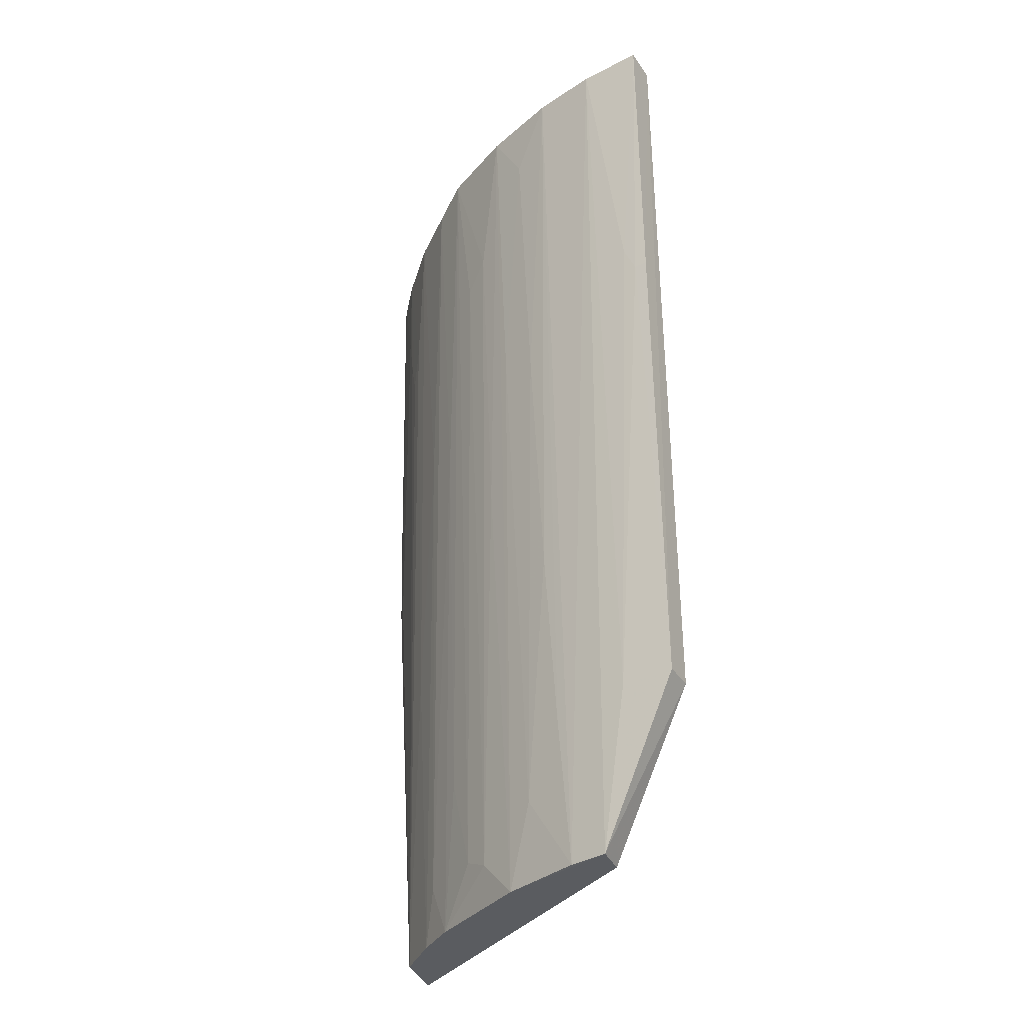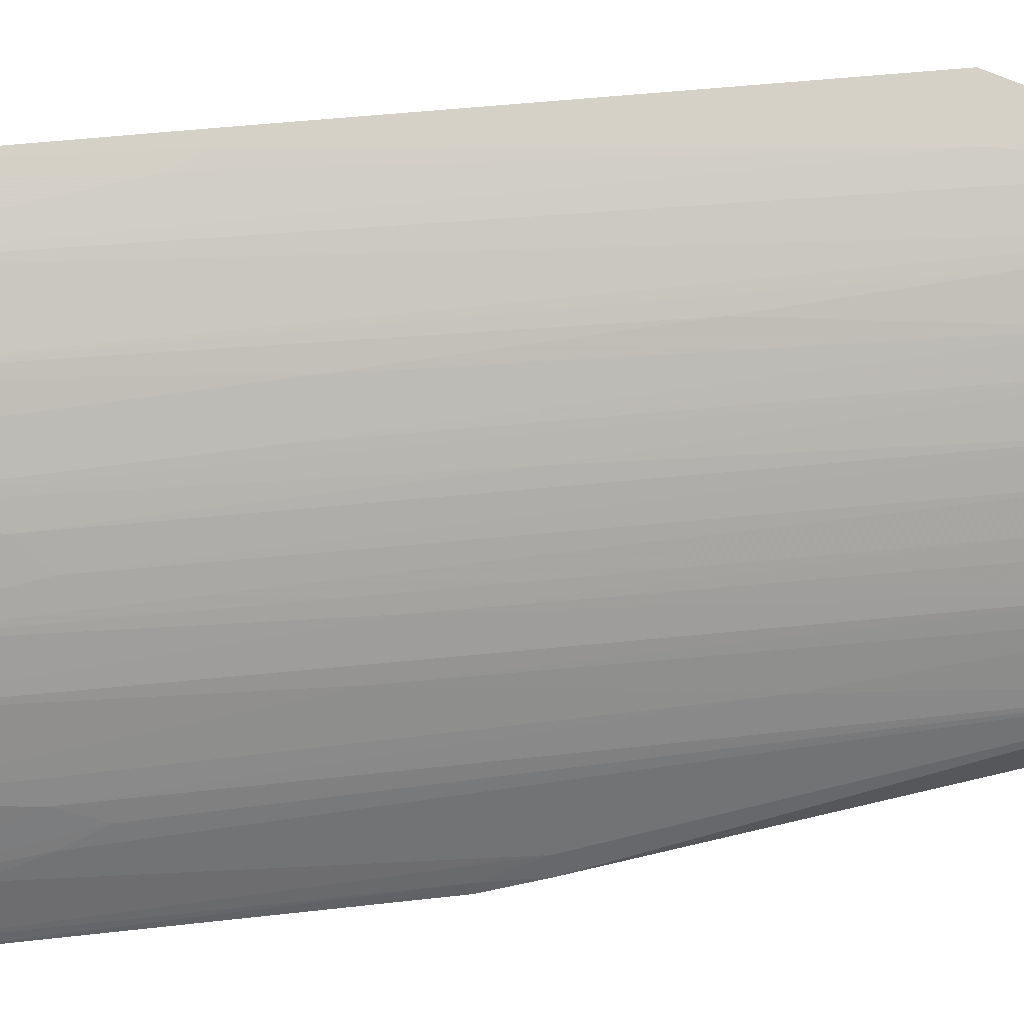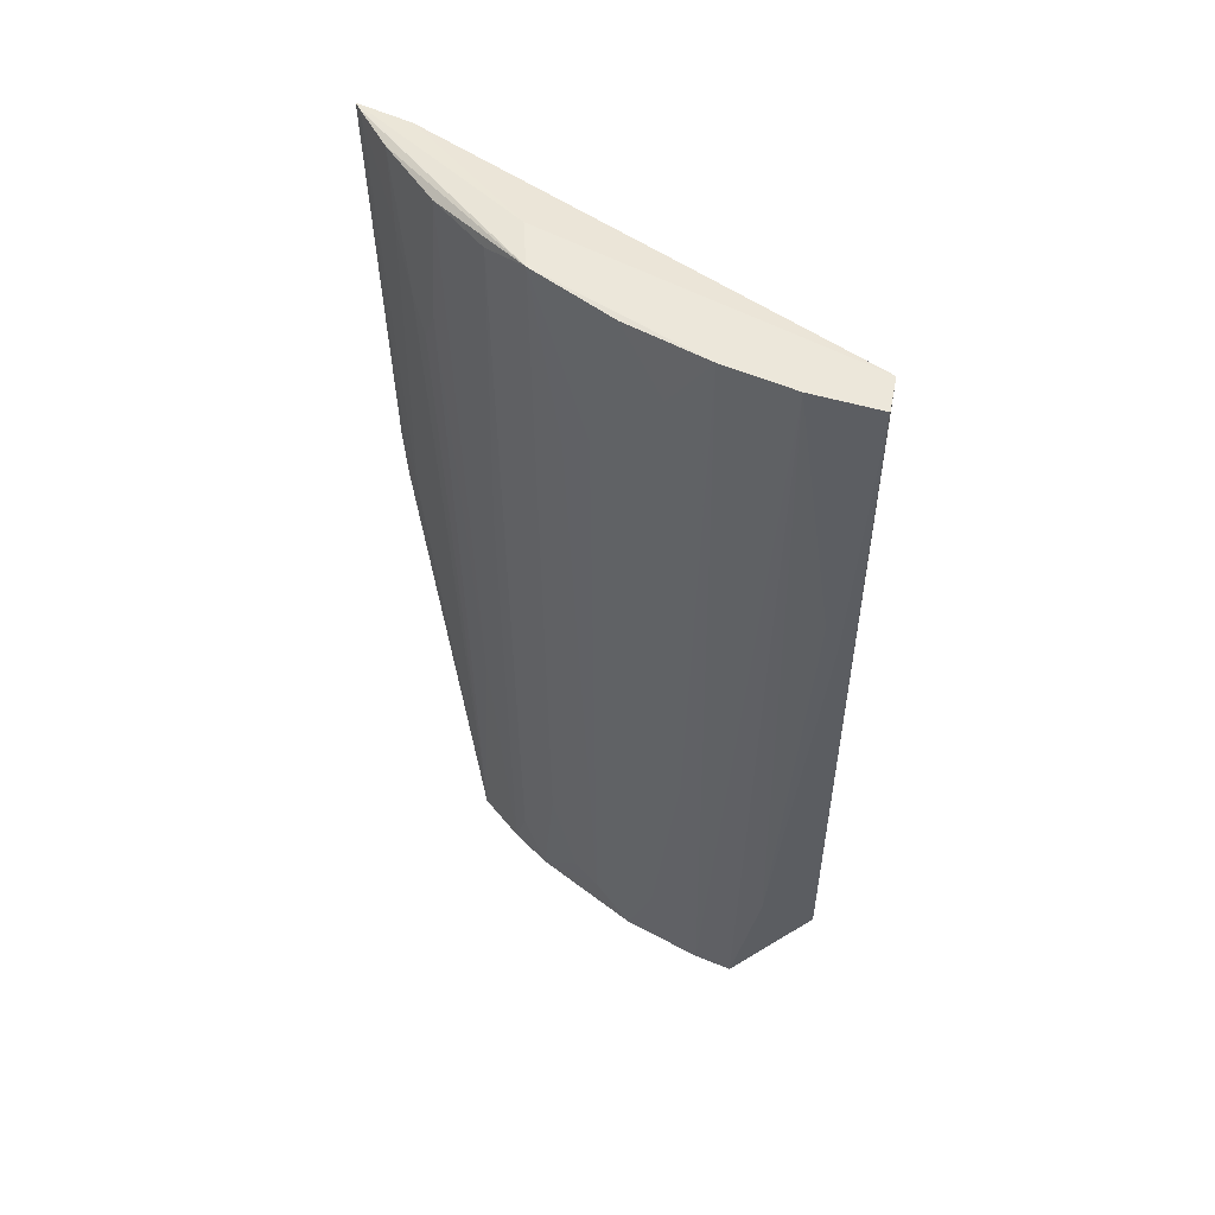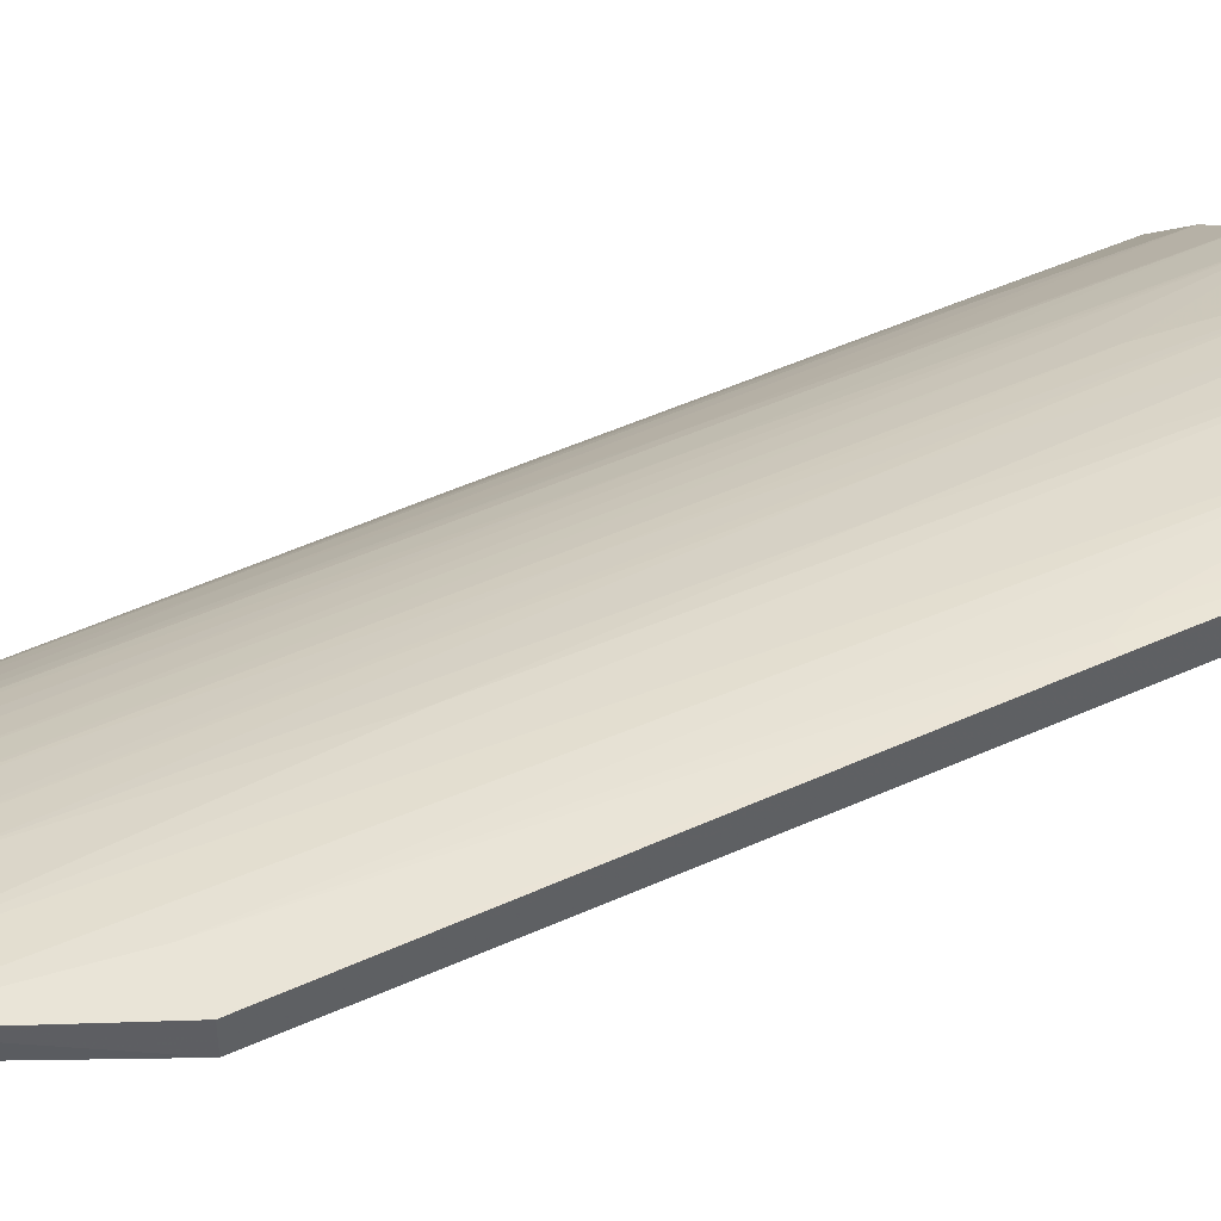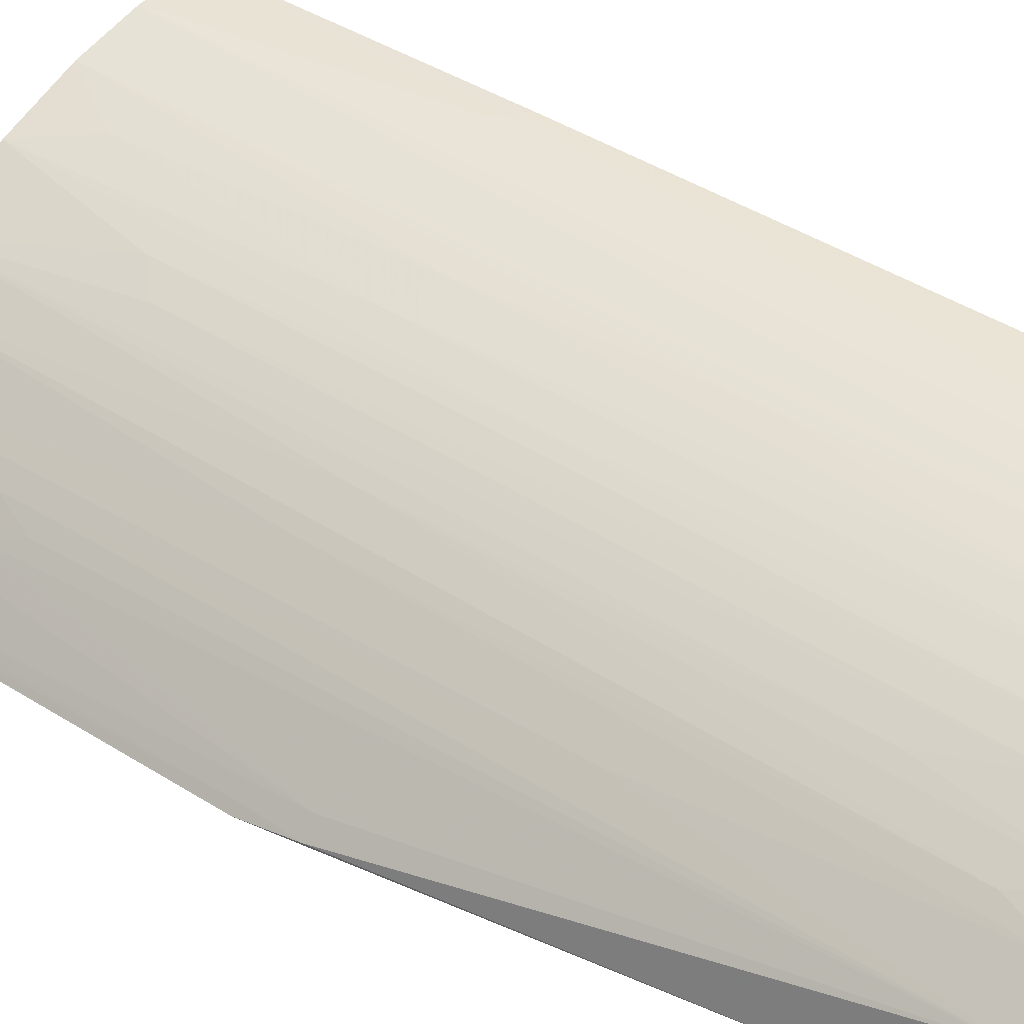
<metadata>
{"format":"obj","ext":"obj","renderer":"f3d","projection":"perspective","resolution":1024,"background":"white","views":[{"elev":-33.9,"azim":-149.9,"up":"+Z"},{"elev":76.5,"azim":84.7,"up":"+Y"},{"elev":54.2,"azim":-168.0,"up":"+Z"},{"elev":48.6,"azim":-116.0,"up":"+Y"},{"elev":39.6,"azim":128.3,"up":"+Y"}]}
</metadata>
<code>
v -0.01439 0.05398 0.06453
v -0.004726 0.04725 0.06376
v -0.01512 0.05666 0.06458
v -0.006866 0.0498 0.06379
v -0.009909 0.05282 0.06381
v -0.007704 0.04801 0.06375
v -0.03171 0.05957 0.06453
v -0.008815 0.04774 0.02263
v -0.0242 0.06047 0.06461
v -0.005062 0.04701 0.03968
v -0.008976 0.04836 0.0094
v -0.01284 0.05516 0.06378
v -0.01436 0.05512 0.009383
v -0.009683 0.05153 0.009383
v -0.02041 0.05822 0.009378
v -0.01822 0.05733 0.01173
v -0.01669 0.05656 0.01249
v -0.005093 0.04773 0.06379
v -0.03174 0.06163 0.06457
v -0.02802 0.06131 0.06459
v -0.01968 0.05892 0.06455
v -0.02496 0.0597 0.009408
v -0.02716 0.06014 0.009379
v -0.03168 0.05887 0.0187
v -0.03176 0.06072 0.01871
v -0.02688 0.05828 0.009377
v -0.005382 0.04734 0.03656
v -0.00612 0.04828 0.03658
v -0.0167 0.05733 0.05367
v -0.009162 0.05201 0.05522
v -0.01071 0.05278 0.02726
v -0.008423 0.05125 0.05291
v -0.01215 0.0536 0.009385
v -0.01294 0.05426 0.0125
v -0.01443 0.05579 0.04125
v -0.0122 0.05429 0.04279
v -0.01518 0.05579 0.01793
v -0.01896 0.0581 0.0358
v -0.006906 0.04975 0.05833
v -0.005427 0.0475 0.03968
v -0.0182 0.05811 0.05522
v -0.02875 0.06053 0.01871
v -0.03101 0.06131 0.04669
v -0.03175 0.06135 0.04669
v -0.02043 0.05888 0.04513
v -0.02191 0.05967 0.06067
v -0.02268 0.05966 0.04358
v -0.02349 0.05967 0.02881
v -0.007683 0.05053 0.05521
v -0.03029 0.06128 0.04823
v -0.02194 0.05888 0.01405
v -0.02424 0.05967 0.01792
f 1 2 3
f 4 5 3
f 6 1 7
f 6 2 1
f 6 7 8
f 9 1 3
f 9 7 1
f 10 6 8
f 10 2 6
f 11 10 8
f 12 3 5
f 13 14 15
f 13 15 16
f 13 16 17
f 18 4 3
f 18 3 2
f 19 9 20
f 19 7 9
f 21 9 3
f 22 15 23
f 22 23 20
f 22 20 9
f 24 8 7
f 24 7 25
f 24 11 8
f 24 25 23
f 26 14 11
f 26 15 14
f 26 23 15
f 26 24 23
f 26 11 24
f 27 11 14
f 27 10 11
f 27 14 28
f 29 17 16
f 29 3 17
f 30 31 5
f 30 14 31
f 30 32 14
f 30 5 4
f 30 4 32
f 33 31 14
f 33 13 34
f 33 14 13
f 35 12 34
f 35 3 12
f 35 34 13
f 36 12 5
f 36 5 31
f 36 31 33
f 36 33 34
f 36 34 12
f 37 13 17
f 37 17 3
f 37 35 13
f 37 3 35
f 38 16 15
f 38 15 21
f 39 4 18
f 39 18 28
f 40 27 28
f 40 28 18
f 40 18 2
f 40 2 10
f 40 10 27
f 41 21 3
f 41 3 29
f 41 38 21
f 41 29 16
f 41 16 38
f 42 20 23
f 42 23 25
f 42 25 43
f 44 43 25
f 44 19 43
f 44 25 7
f 44 7 19
f 45 21 15
f 46 47 9
f 46 9 21
f 46 45 47
f 46 21 45
f 48 9 47
f 49 32 4
f 49 4 39
f 49 14 32
f 49 39 28
f 49 28 14
f 50 42 43
f 50 20 42
f 50 43 19
f 50 19 20
f 51 45 15
f 51 47 45
f 51 48 47
f 51 15 22
f 52 51 22
f 52 48 51
f 52 22 9
f 52 9 48

</code>
